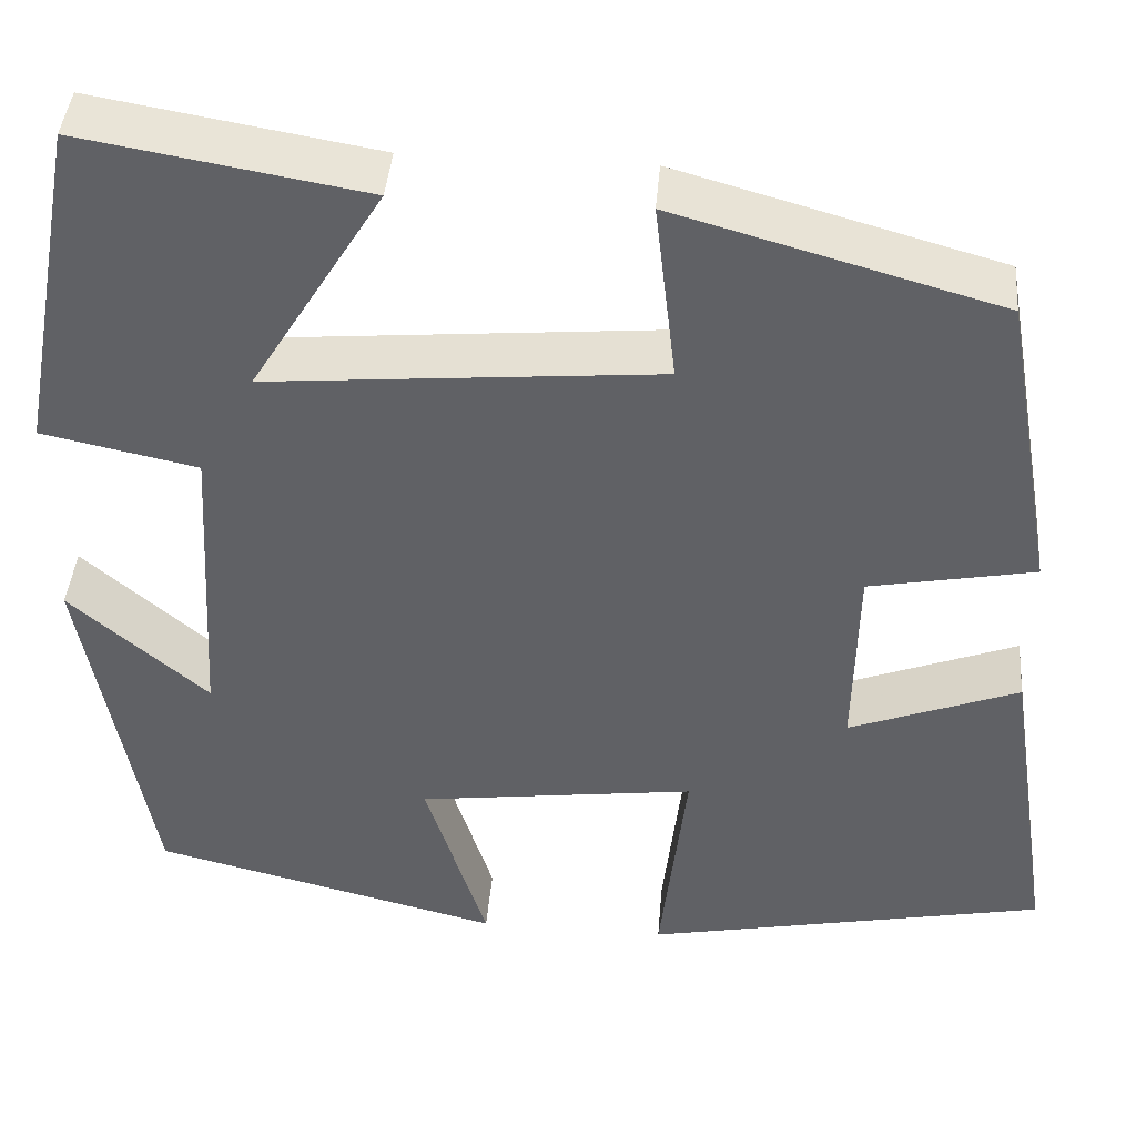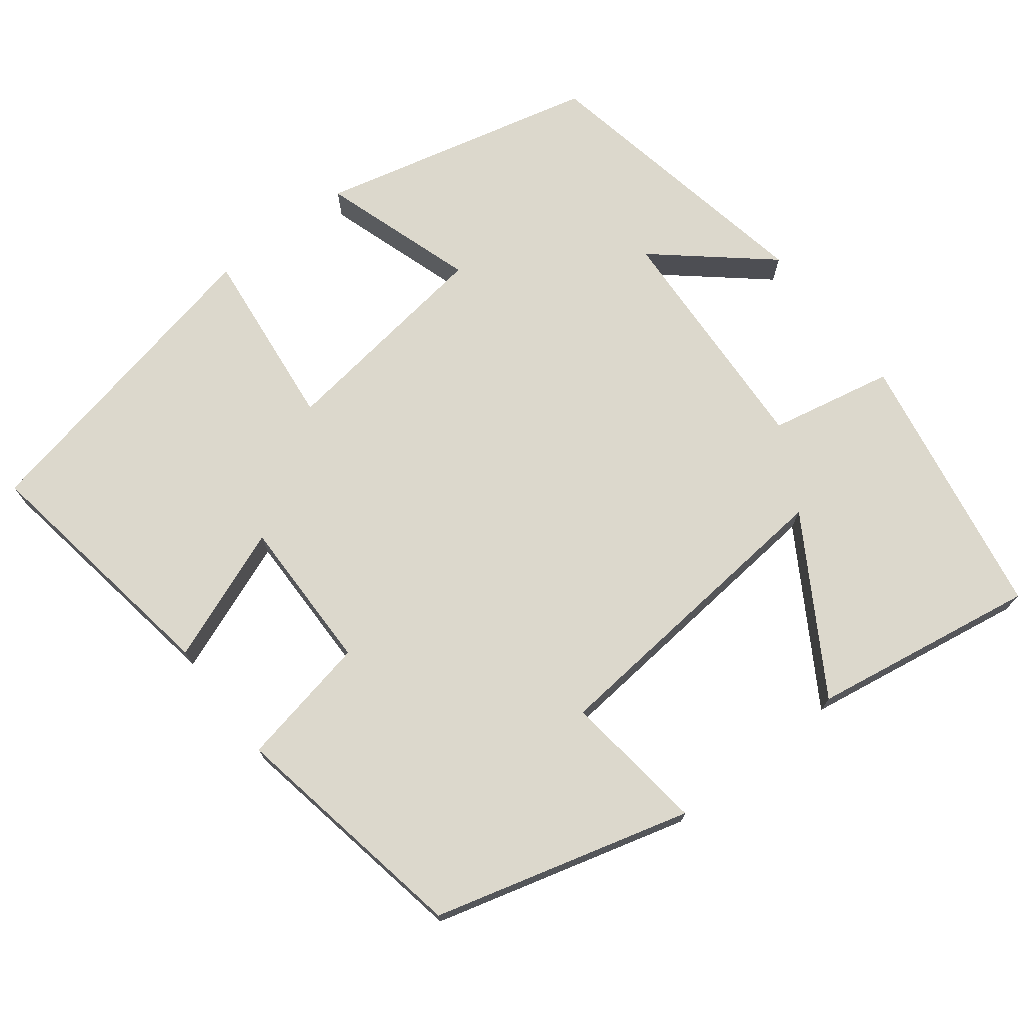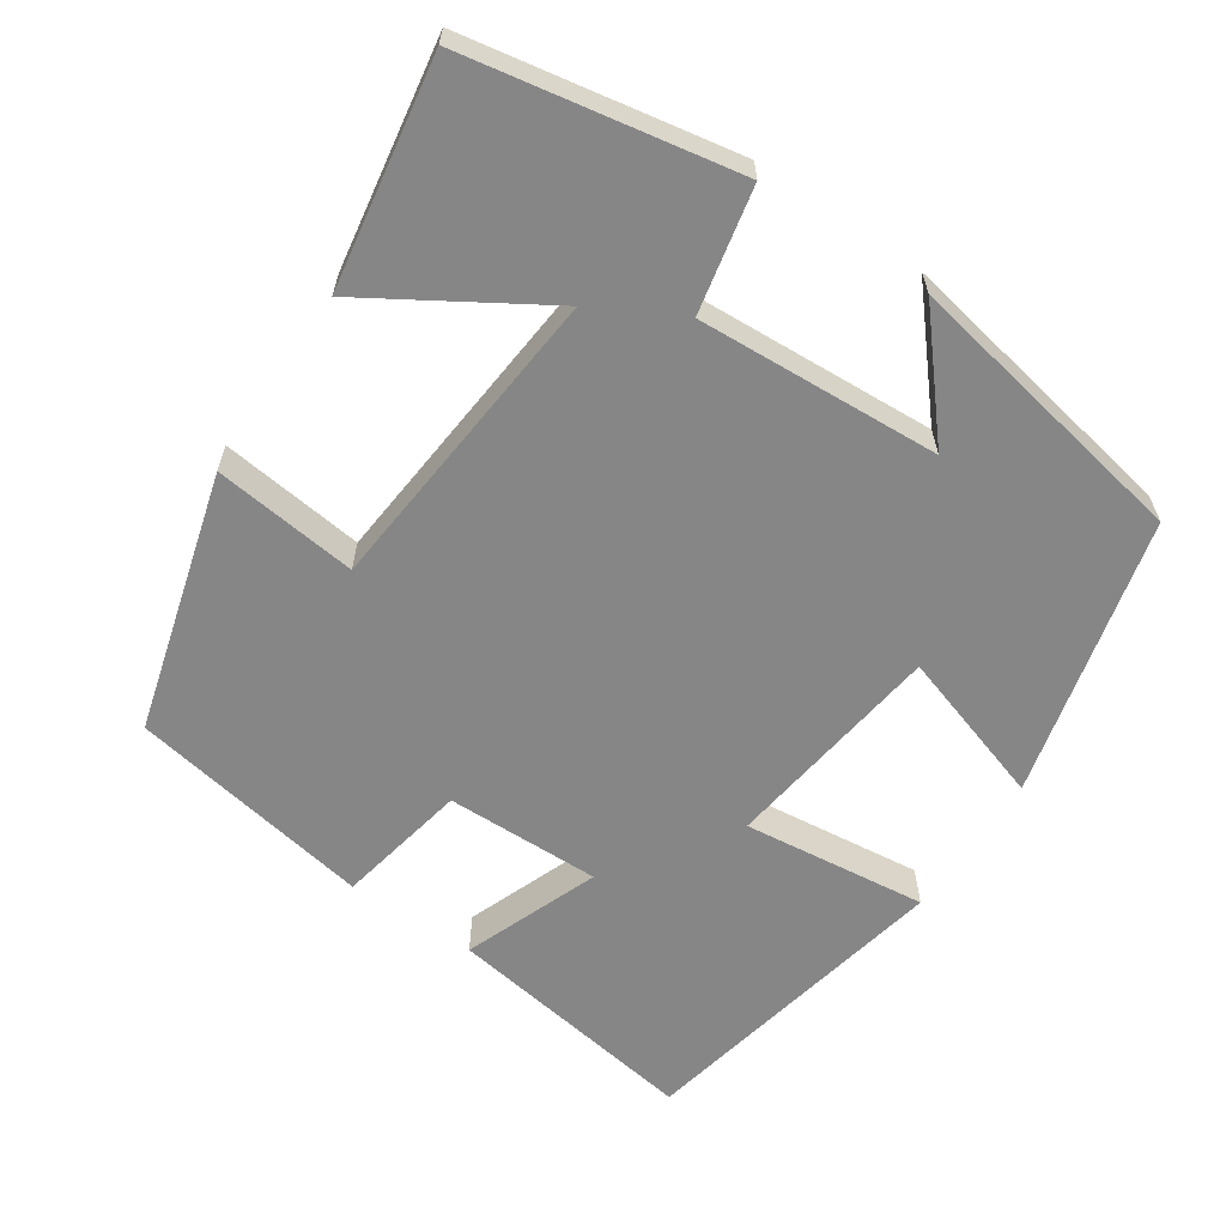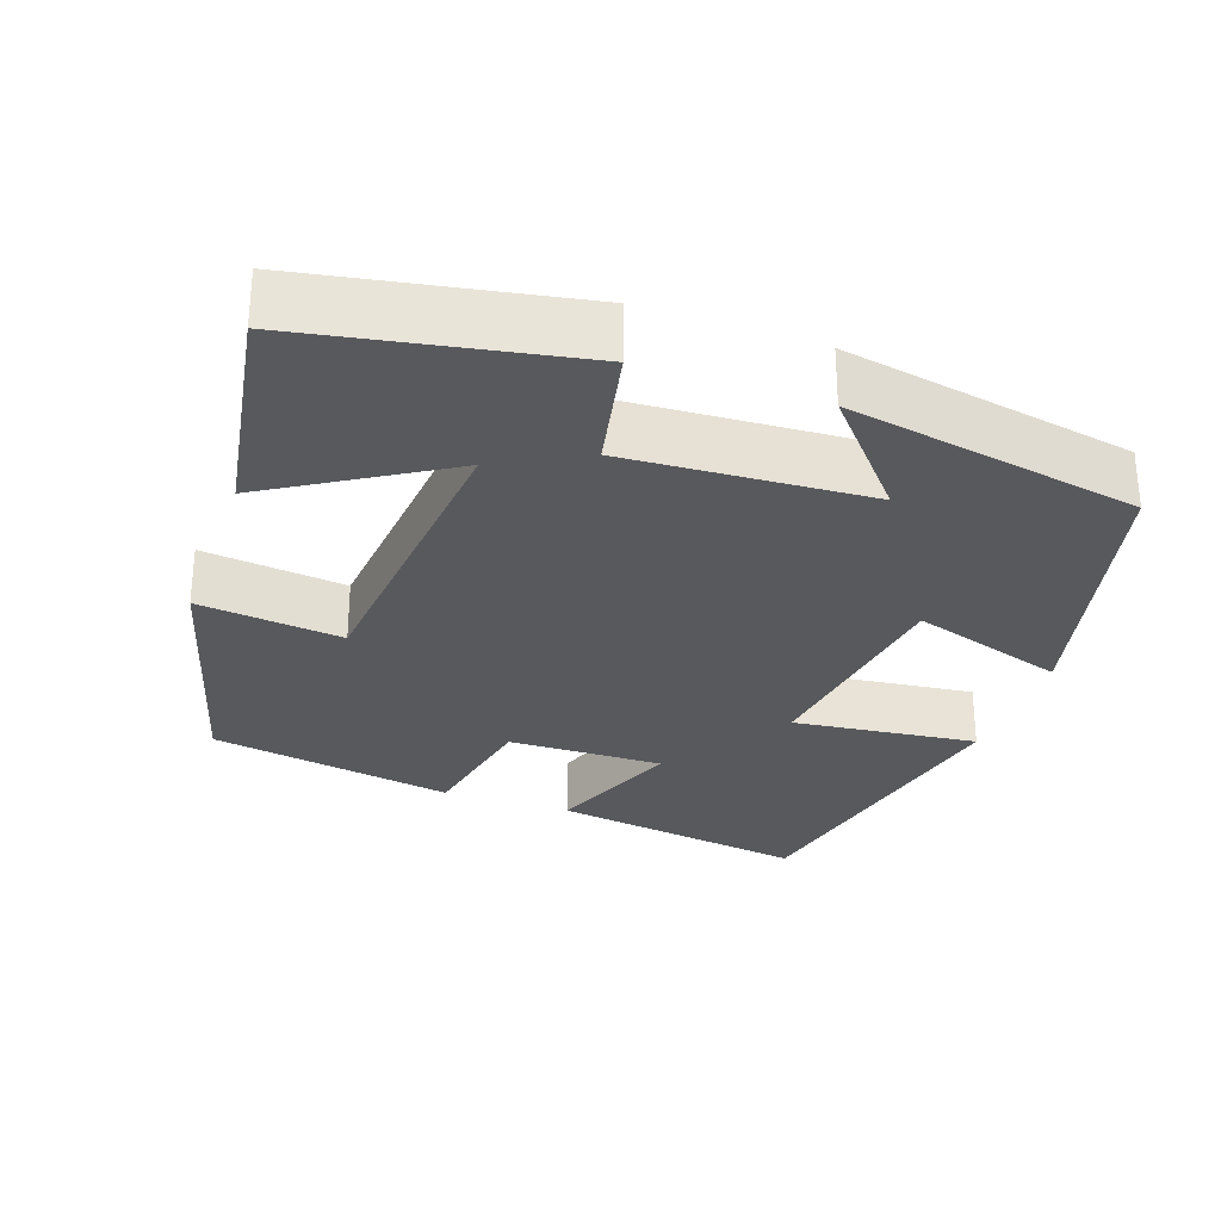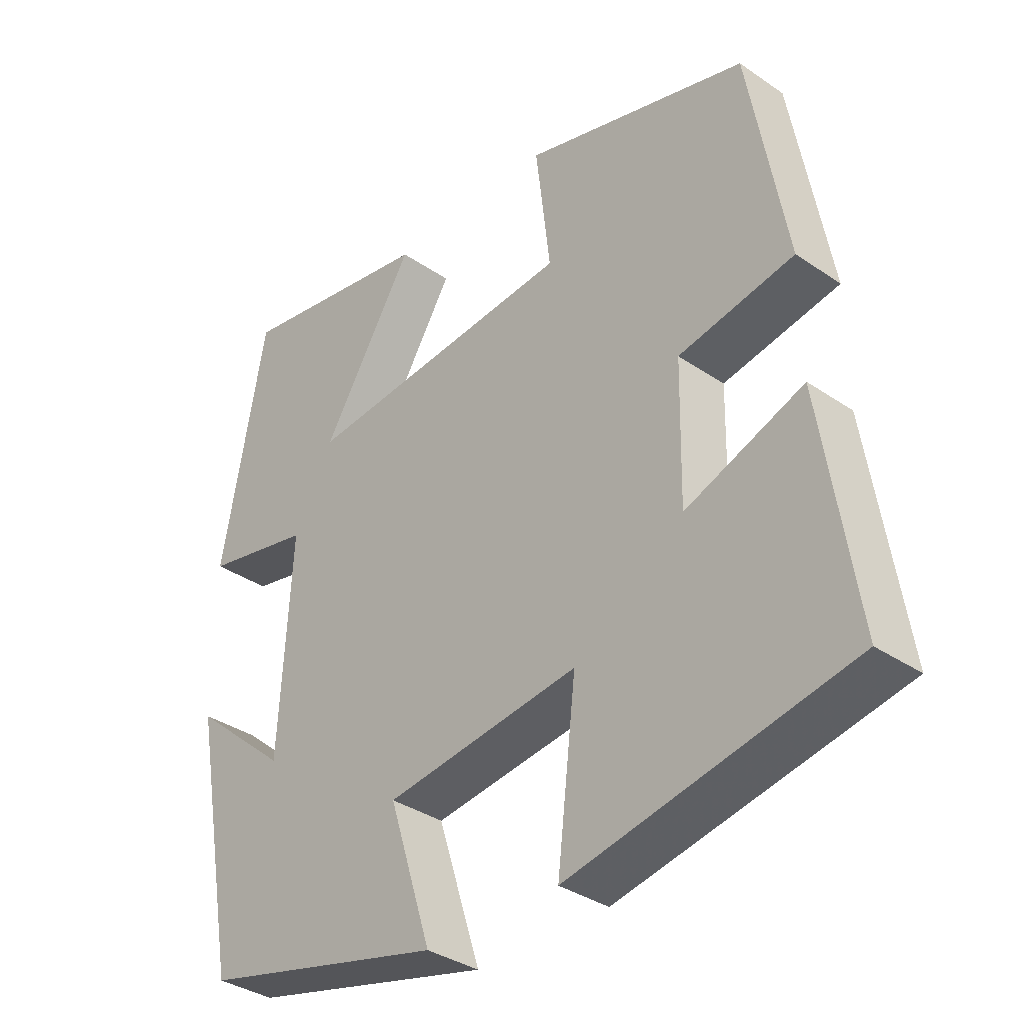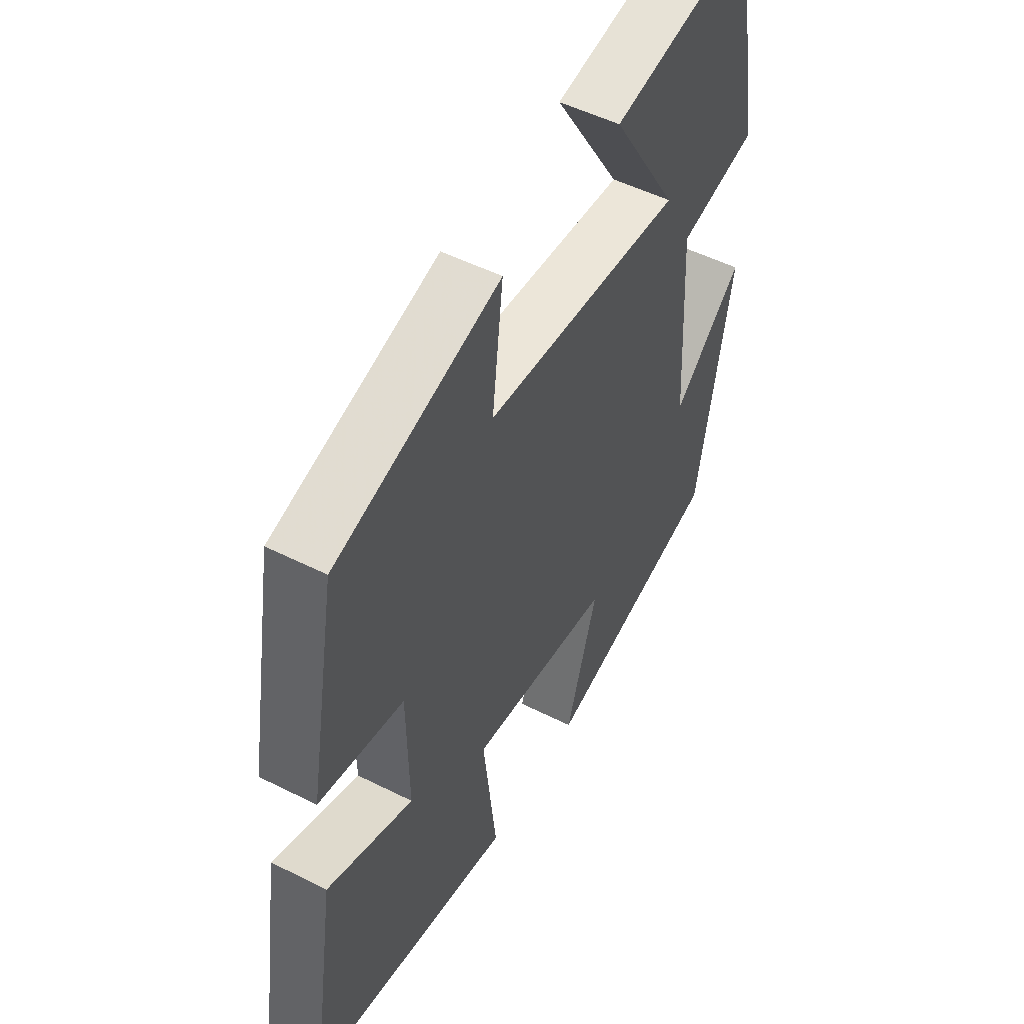
<metadata>
{"format":"obj","ext":"obj","renderer":"f3d","projection":"perspective","resolution":1024,"background":"white","views":[{"elev":42.0,"azim":-175.2,"up":"+Z"},{"elev":72.7,"azim":-38.0,"up":"+Y"},{"elev":-62.0,"azim":56.0,"up":"+Y"},{"elev":-29.2,"azim":70.6,"up":"+Y"},{"elev":-35.3,"azim":-132.3,"up":"+Z"},{"elev":51.0,"azim":-61.2,"up":"+Z"}]}
</metadata>
<code>
v 0.435 0.07 0.55
v 0.5 0.07 0.197
v 0.338 0.07 0.163
v 0.356 0.07 -0.153
v 0.5 0.07 -0.029
v 0.43 0.07 -0.41
v 0.066 0.07 -0.5
v 0.13 0.07 -0.298
v -0.16 0.07 -0.26
v -0.132 0.07 -0.5
v -0.551 0.07 -0.416
v -0.5 0.07 -0.081
v -0.324 0.07 -0.148
v -0.328 0.07 0.054
v -0.5 0.07 0.087
v -0.444 0.07 0.406
v -0.108 0.07 0.5
v -0.13 0.07 0.312
v 0.278 0.07 0.276
v 0.14 0.07 0.5
v 0.435 0 0.55
v 0.5 0 0.197
v 0.338 0 0.163
v 0.356 0 -0.153
v 0.5 0 -0.029
v 0.43 0 -0.41
v 0.066 0 -0.5
v 0.13 0 -0.298
v -0.16 0 -0.26
v -0.132 0 -0.5
v -0.551 0 -0.416
v -0.5 0 -0.081
v -0.324 0 -0.148
v -0.328 0 0.054
v -0.5 0 0.087
v -0.444 0 0.406
v -0.108 0 0.5
v -0.13 0 0.312
v 0.278 0 0.276
v 0.14 0 0.5
f 19 20 1 2
f 18 19 2 3
f 15 16 17 18
f 14 15 18 3
f 13 14 3 4
f 10 11 12 13
f 9 10 13
f 8 9 13 4
f 7 8 4
f 4 5 6 7
f 22 21 40 39
f 23 22 39 38
f 38 37 36 35
f 23 38 35 34
f 24 23 34 33
f 33 32 31 30
f 33 30 29
f 24 33 29 28
f 24 28 27
f 27 26 25 24
f 1 21 22 2
f 2 22 23 3
f 3 23 24 4
f 4 24 25 5
f 5 25 26 6
f 6 26 27 7
f 7 27 28 8
f 8 28 29 9
f 9 29 30 10
f 10 30 31 11
f 11 31 32 12
f 12 32 33 13
f 13 33 34 14
f 14 34 35 15
f 15 35 36 16
f 16 36 37 17
f 17 37 38 18
f 18 38 39 19
f 19 39 40 20
f 20 40 21 1

</code>
